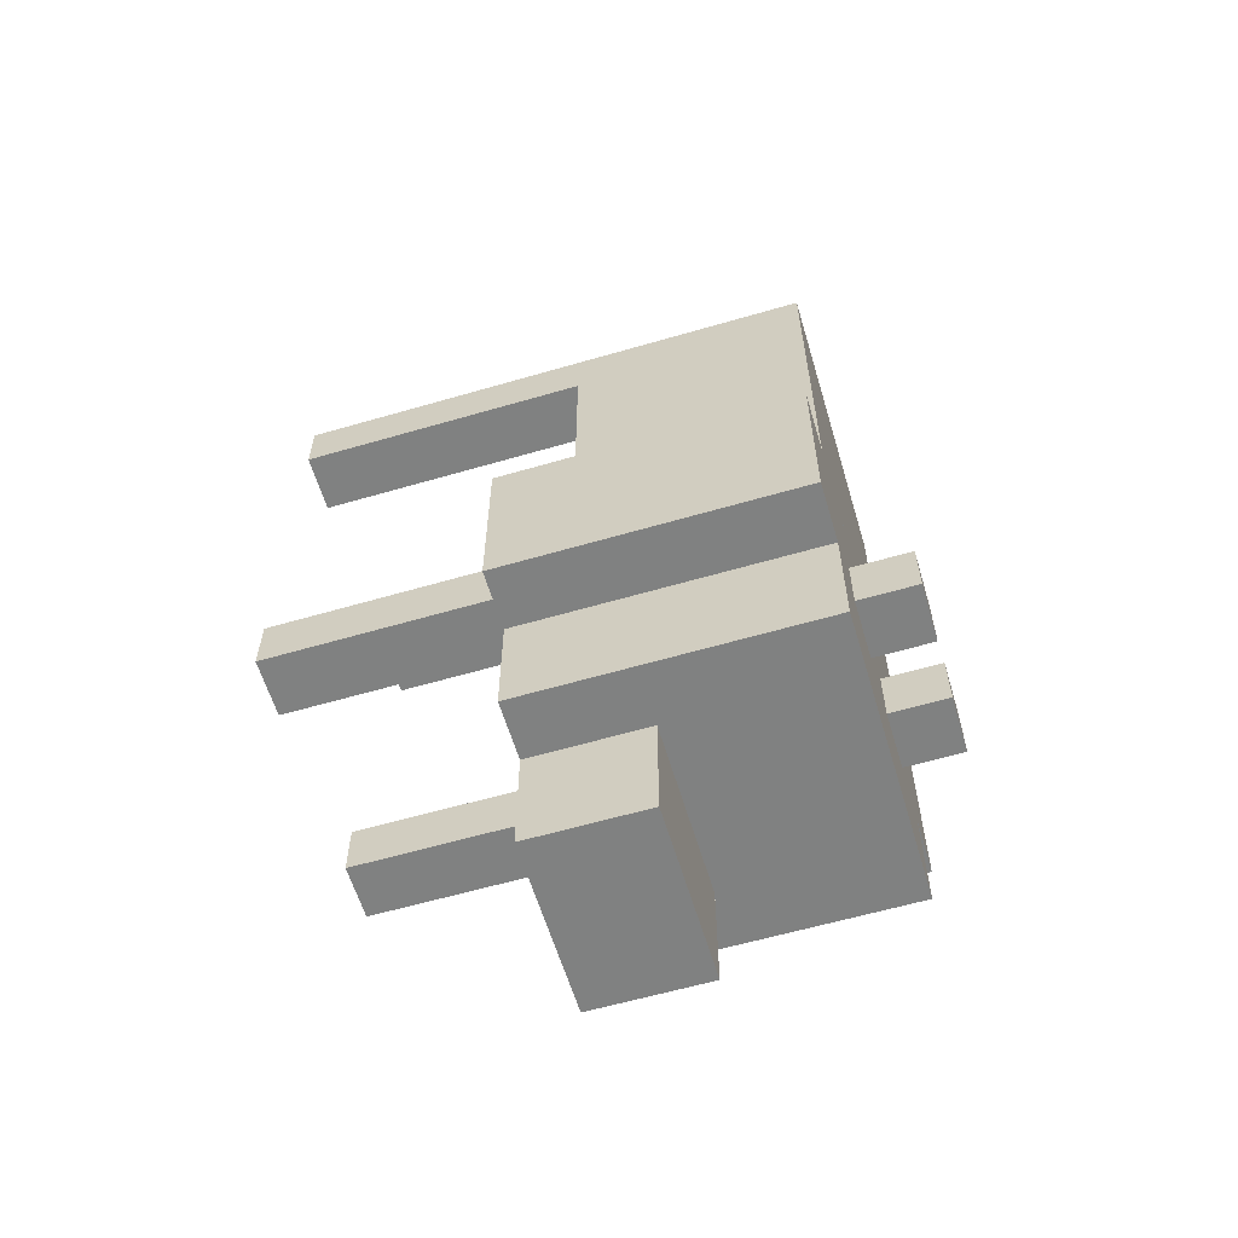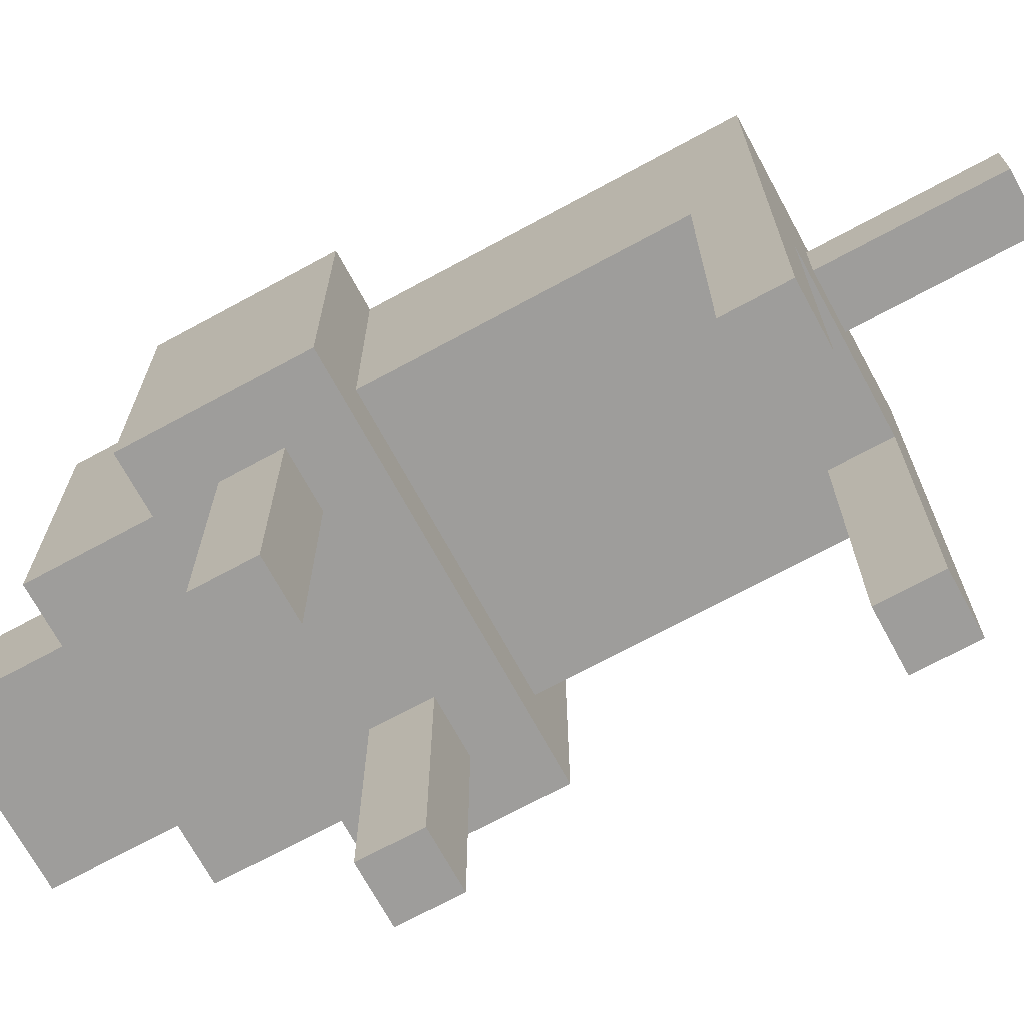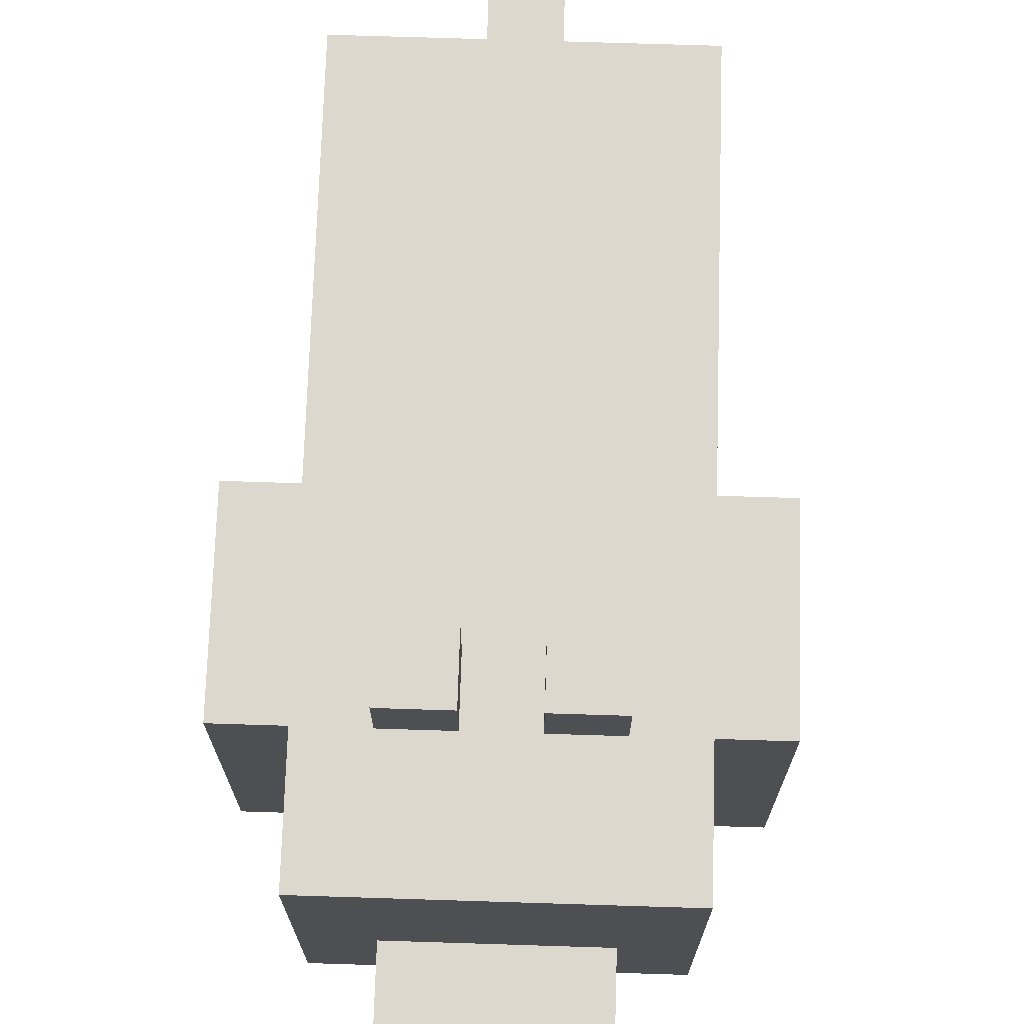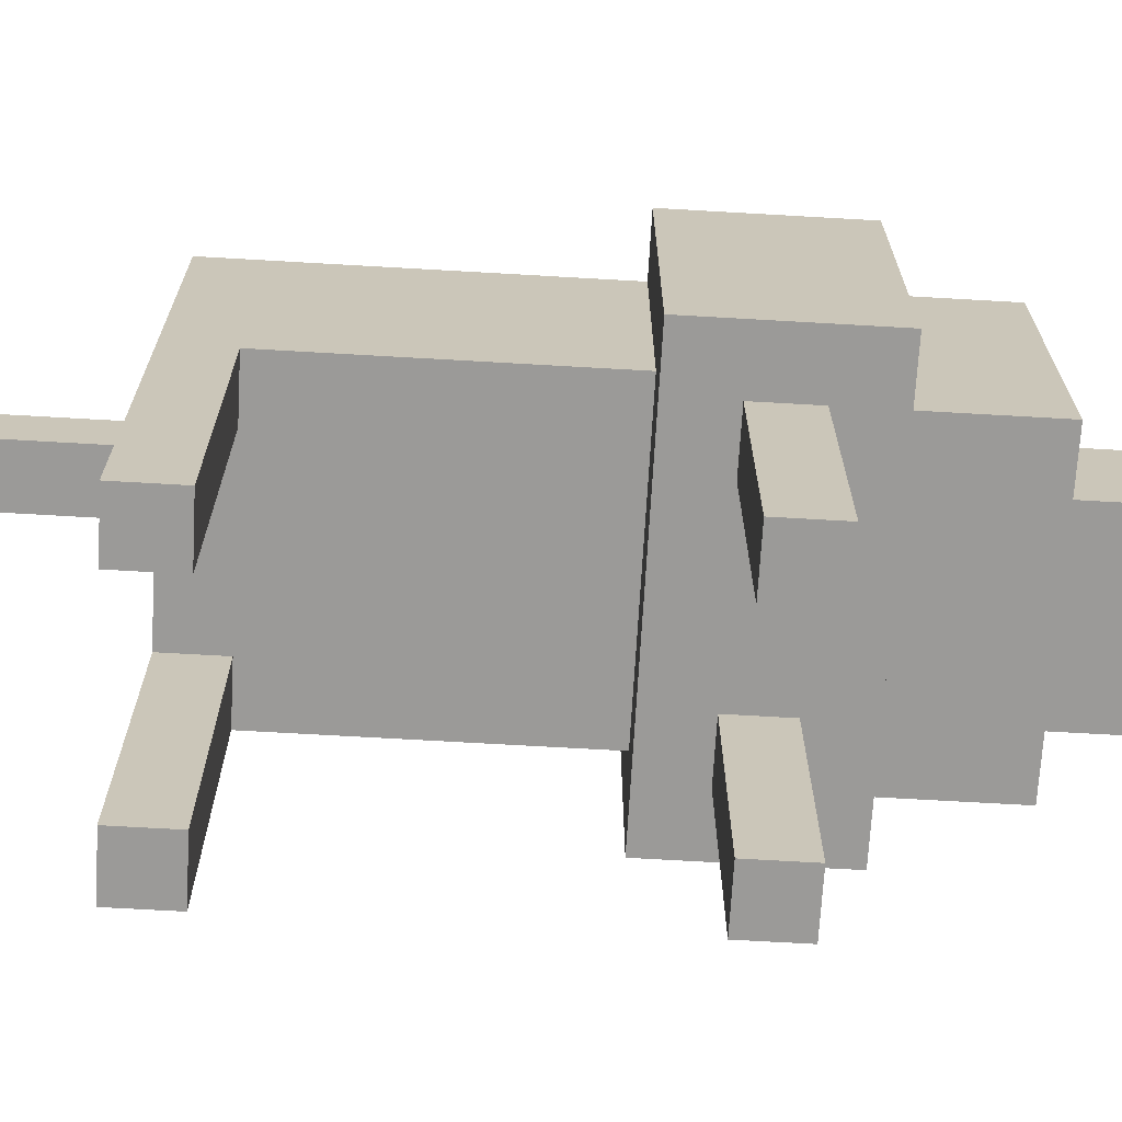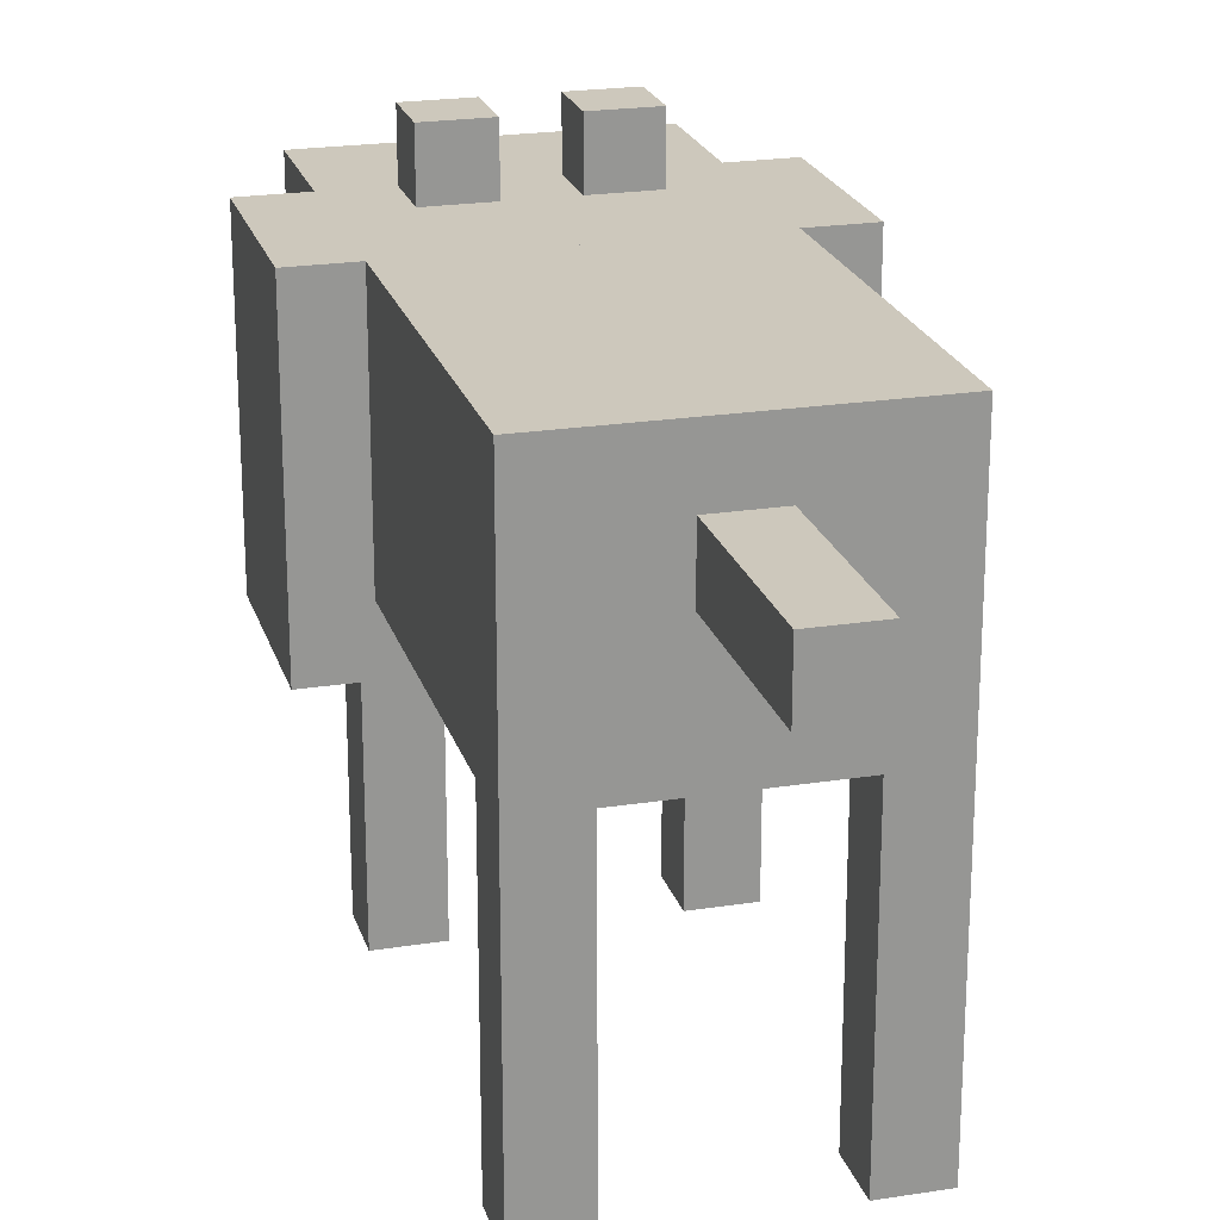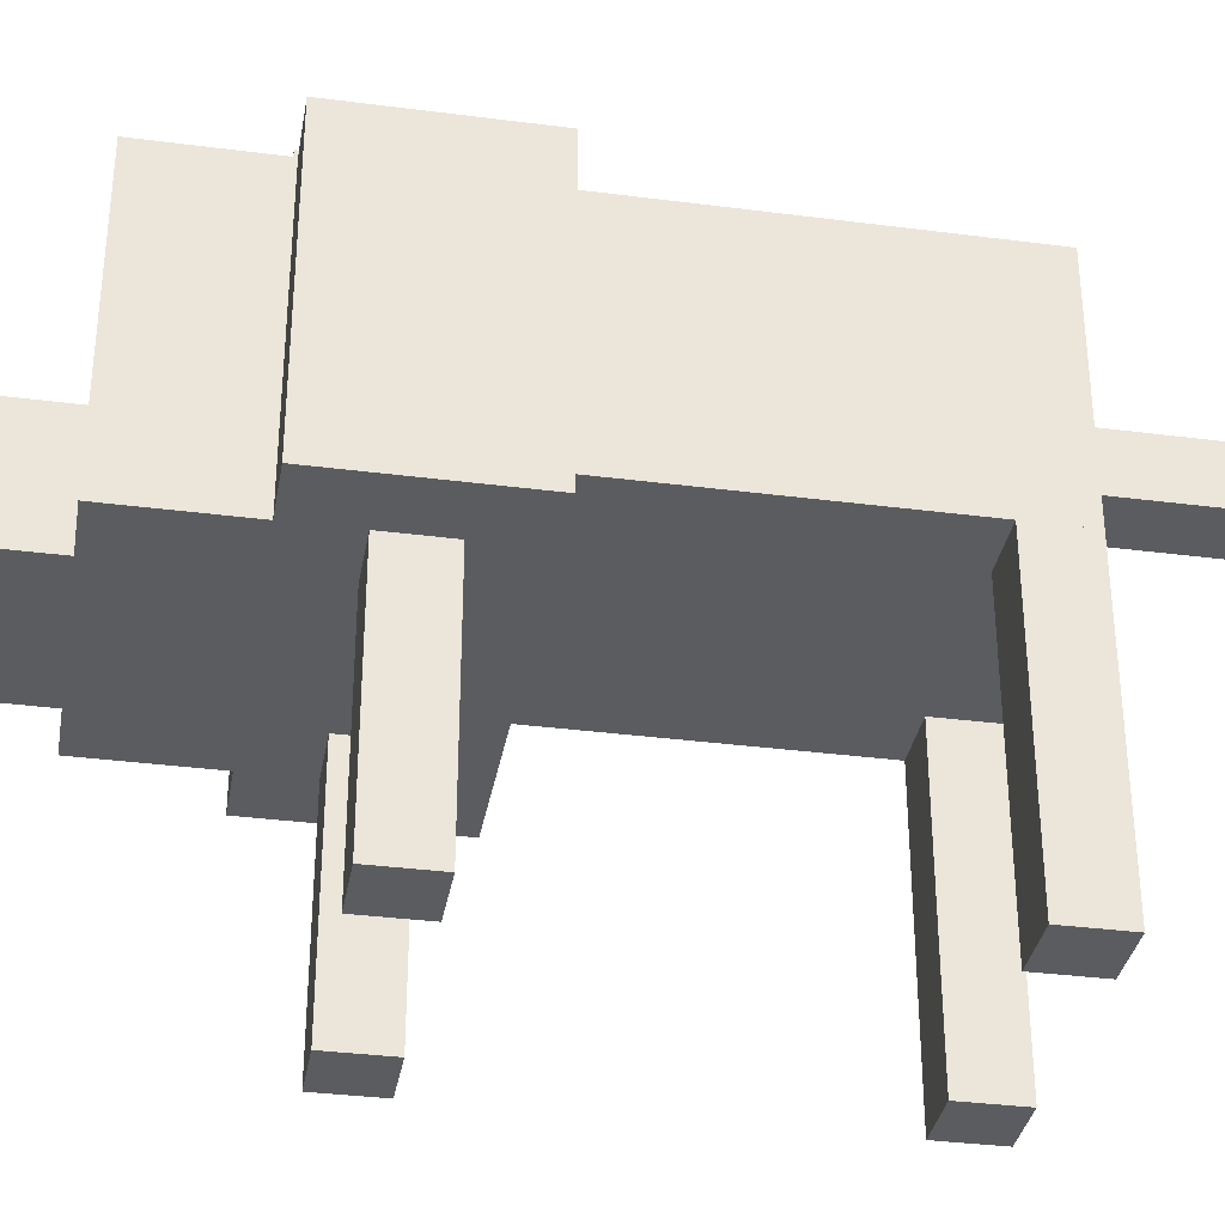
<metadata>
{"format":"obj","ext":"obj","renderer":"f3d","projection":"perspective","resolution":1024,"background":"white","views":[{"elev":-60.3,"azim":106.6,"up":"+Z"},{"elev":-70.5,"azim":-61.5,"up":"+Y"},{"elev":72.2,"azim":-178.2,"up":"+Y"},{"elev":-69.4,"azim":86.7,"up":"+Y"},{"elev":22.1,"azim":-15.3,"up":"+Y"},{"elev":-34.4,"azim":-99.9,"up":"+Y"}]}
</metadata>
<code>
o converted_out
v 0.125 -0.25 -0.5
v 0.125 -0.25 -0.3125
v 0.125 -0.1875 -0.3125
v 0.125 -0.1875 -0.5
v -0.0625 -0.25 -0.5
v -0.0625 -0.25 -0.3125
v -0.0625 -0.1875 -0.3125
v -0.0625 -0.1875 -0.5
v 0.1875 -0.5 -0.1875
v 0.1875 -0.5 -0.125
v 0.1875 -0.25 -0.125
v 0.1875 -0.25 -0.1875
v 0.125 -0.5 -0.1875
v 0.125 -0.5 -0.125
v 0.125 -0.25 -0.125
v 0.125 -0.25 -0.1875
v -0.0625 -0.5 -0.1875
v -0.0625 -0.5 -0.125
v -0.0625 -0.25 -0.125
v -0.0625 -0.25 -0.1875
v -0.125 -0.5 -0.1875
v -0.125 -0.5 -0.125
v -0.125 -0.25 -0.125
v -0.125 -0.25 -0.1875
v 0.125 -0.1875 -0.5
v 0.125 -0.1875 -0.375
v 0.125 -0.125 -0.375
v 0.125 -0.125 -0.5
v -0.0625 -0.1875 -0.5
v -0.0625 -0.1875 -0.375
v -0.0625 -0.125 -0.375
v -0.0625 -0.125 -0.5
v 0.1875 -0.25 -0.375
v 0.1875 -0.25 -0.25
v 0.1875 0.0625 -0.25
v 0.1875 0.0625 -0.375
v -0.125 -0.25 -0.375
v -0.125 -0.25 -0.25
v -0.125 0.0625 -0.25
v -0.125 0.0625 -0.375
v 0.25 -0.25 -0.25
v 0.25 -0.25 -0.0625
v 0.25 0.0625 -0.0625
v 0.25 0.0625 -0.25
v -0.1875 -0.25 -0.25
v -0.1875 -0.25 -0.0625
v -0.1875 0.0625 -0.0625
v -0.1875 0.0625 -0.25
v 0.1875 -0.1875 -0.0625
v 0.1875 -0.1875 0.3125
v 0.1875 0.0625 0.3125
v 0.1875 0.0625 -0.0625
v -0.125 -0.1875 -0.0625
v -0.125 -0.1875 0.3125
v -0.125 0.0625 0.3125
v -0.125 0.0625 -0.0625
v 0.125 0.0625 -0.25
v 0.125 0.0625 -0.1875
v 0.125 0.125 -0.1875
v 0.125 0.125 -0.25
v 0.0625 0.0625 -0.25
v 0.0625 0.0625 -0.1875
v 0.0625 0.125 -0.1875
v 0.0625 0.125 -0.25
v -0 0.0625 -0.25
v -0 0.0625 -0.1875
v -0 0.125 -0.1875
v -0 0.125 -0.25
v -0.0625 0.0625 -0.25
v -0.0625 0.0625 -0.1875
v -0.0625 0.125 -0.1875
v -0.0625 0.125 -0.25
v -0.0625 -0.5 0.25
v -0.0625 -0.5 0.3125
v -0.0625 -0.1875 0.3125
v -0.0625 -0.1875 0.25
v -0.125 -0.5 0.25
v -0.125 -0.5 0.3125
v -0.125 -0.1875 0.3125
v -0.125 -0.1875 0.25
v 0.1875 -0.5 0.25
v 0.1875 -0.5 0.3125
v 0.1875 -0.1875 0.3125
v 0.1875 -0.1875 0.25
v 0.125 -0.5 0.25
v 0.125 -0.5 0.3125
v 0.125 -0.1875 0.3125
v 0.125 -0.1875 0.25
v 0.0625 -0.0625 0.3125
v 0.0625 -0.0625 0.5
v 0.0625 -1.676e-08 0.5
v 0.0625 -1.676e-08 0.3125
v -0 -0.0625 0.3125
v -0 -0.0625 0.5
v -0 -1.676e-08 0.5
v -0 -1.676e-08 0.3125
g jaw
f 1 2 3 4
f 5 6 7 8
f 1 4 8 5
f 2 3 7 6
f 1 2 6 5
f 4 3 7 8
g right_front_leg
f 9 10 11 12
f 13 14 15 16
f 9 12 16 13
f 10 11 15 14
f 9 10 14 13
f 12 11 15 16
g left_front_leg
f 17 18 19 20
f 21 22 23 24
f 17 20 24 21
f 18 19 23 22
f 17 18 22 21
f 20 19 23 24
g snout
f 25 26 27 28
f 29 30 31 32
f 25 28 32 29
f 26 27 31 30
f 25 26 30 29
f 28 27 31 32
g head
f 33 34 35 36
f 37 38 39 40
f 33 36 40 37
f 34 35 39 38
f 33 34 38 37
f 36 35 39 40
g mane
f 41 42 43 44
f 45 46 47 48
f 41 44 48 45
f 42 43 47 46
f 41 42 46 45
f 44 43 47 48
g body
f 49 50 51 52
f 53 54 55 56
f 49 52 56 53
f 50 51 55 54
f 49 50 54 53
f 52 51 55 56
g right_ear
f 57 58 59 60
f 61 62 63 64
f 57 60 64 61
f 58 59 63 62
f 57 58 62 61
f 60 59 63 64
g left_ear
f 65 66 67 68
f 69 70 71 72
f 65 68 72 69
f 66 67 71 70
f 65 66 70 69
f 68 67 71 72
g left_back_leg
f 73 74 75 76
f 77 78 79 80
f 73 76 80 77
f 74 75 79 78
f 73 74 78 77
f 76 75 79 80
g right_back_leg
f 81 82 83 84
f 85 86 87 88
f 81 84 88 85
f 82 83 87 86
f 81 82 86 85
f 84 83 87 88
g tail
f 89 90 91 92
f 93 94 95 96
f 89 92 96 93
f 90 91 95 94
f 89 90 94 93
f 92 91 95 96

</code>
